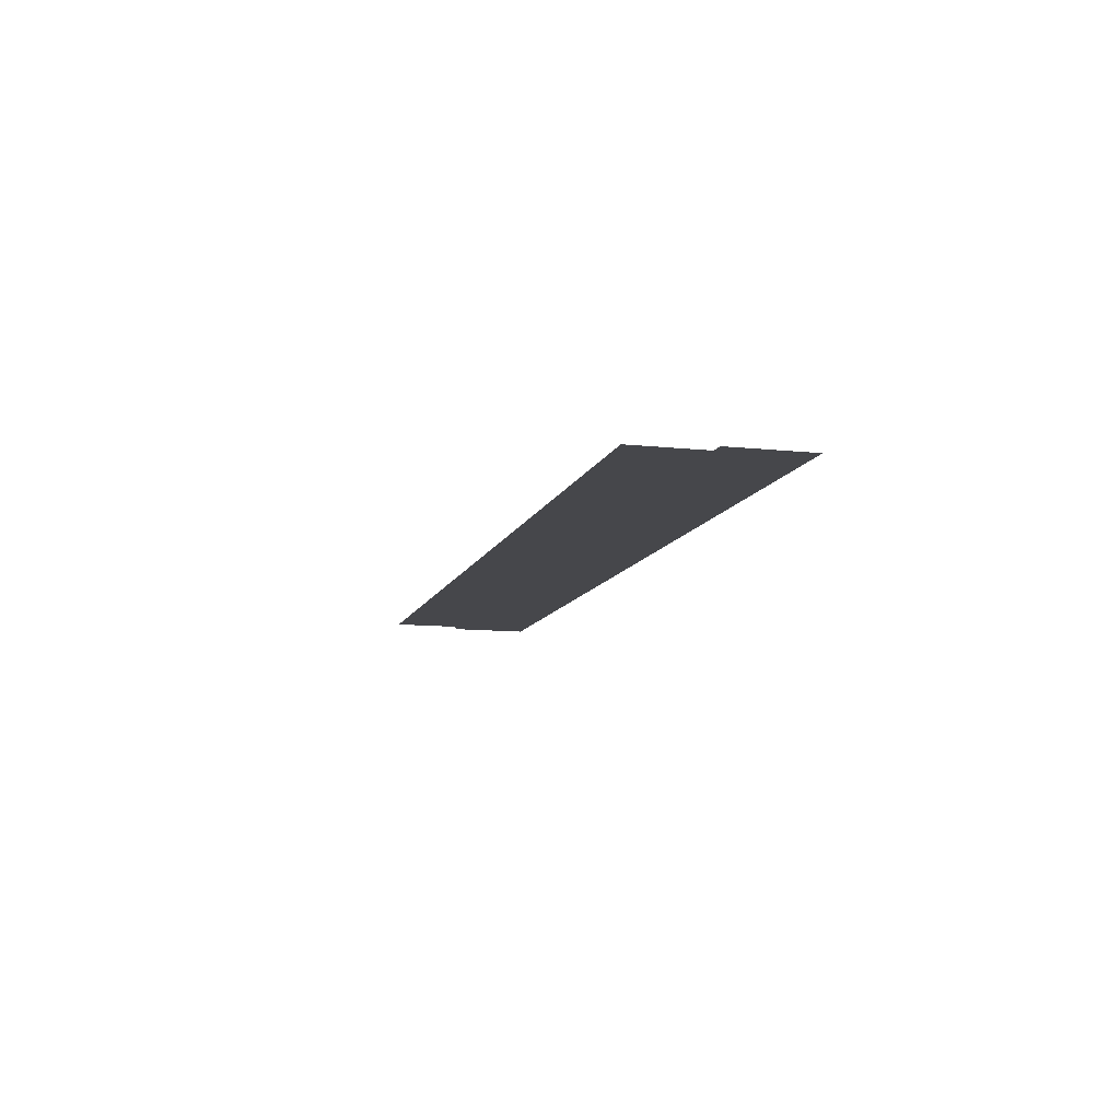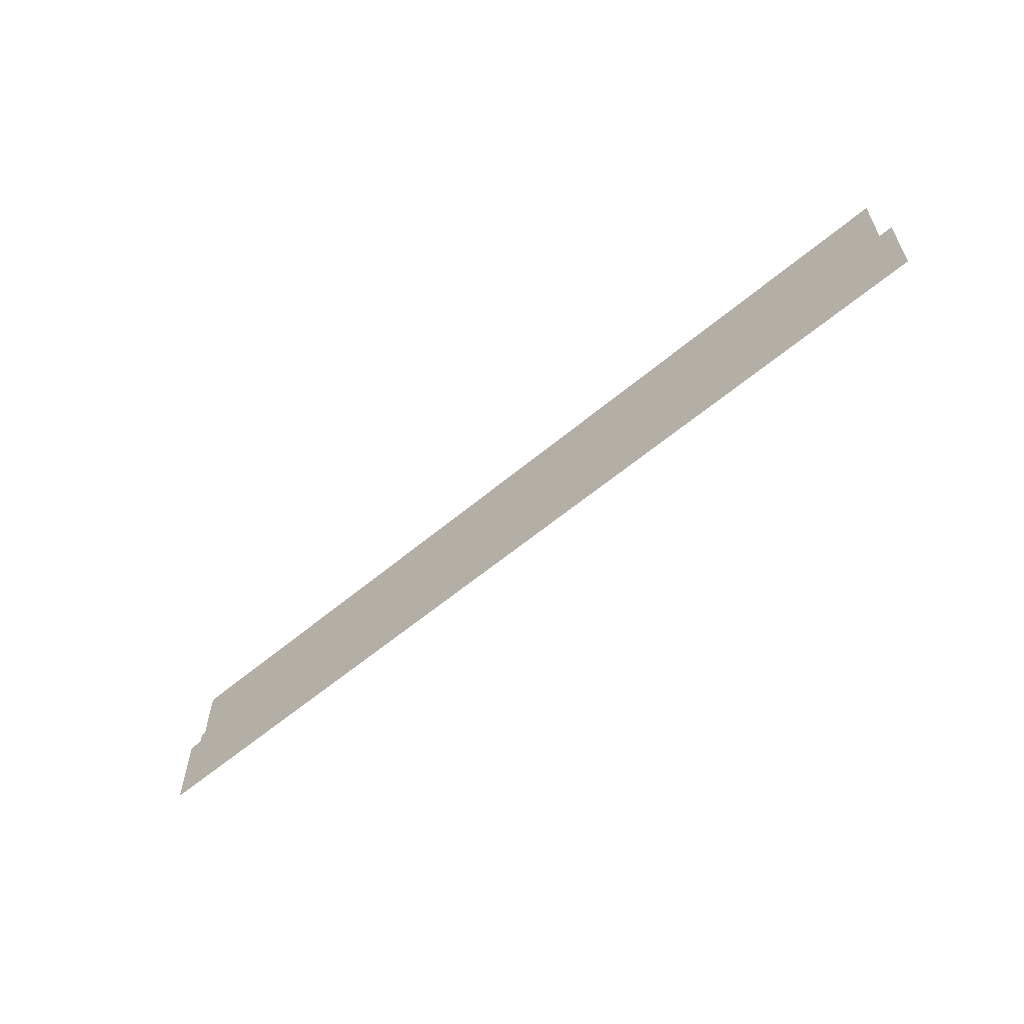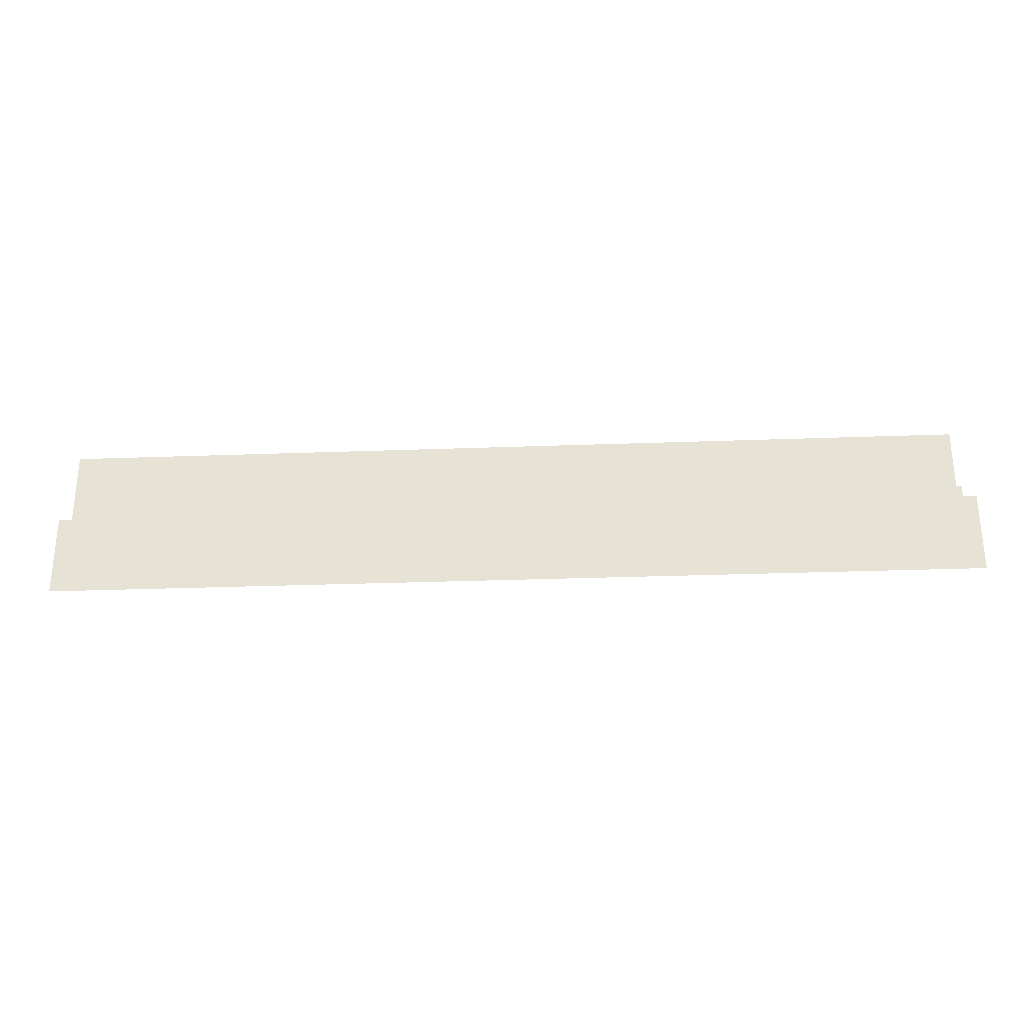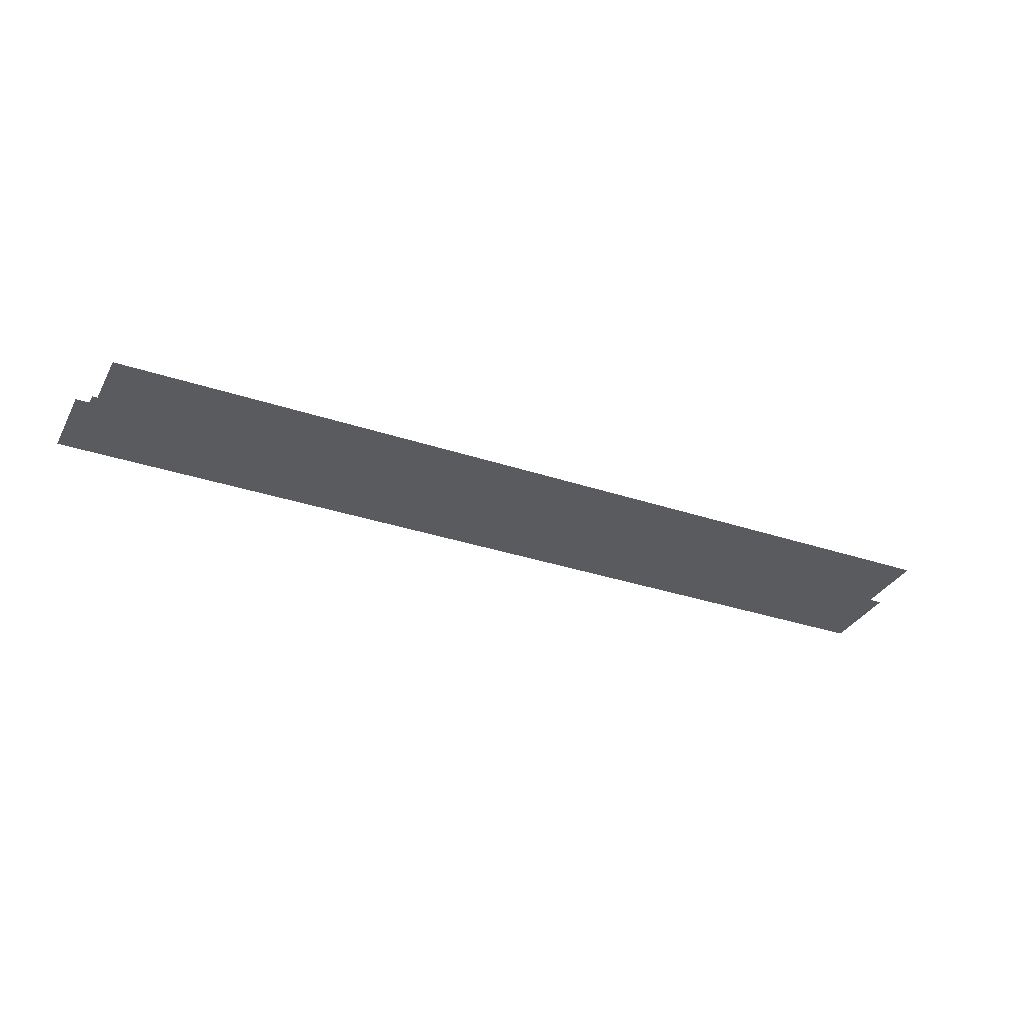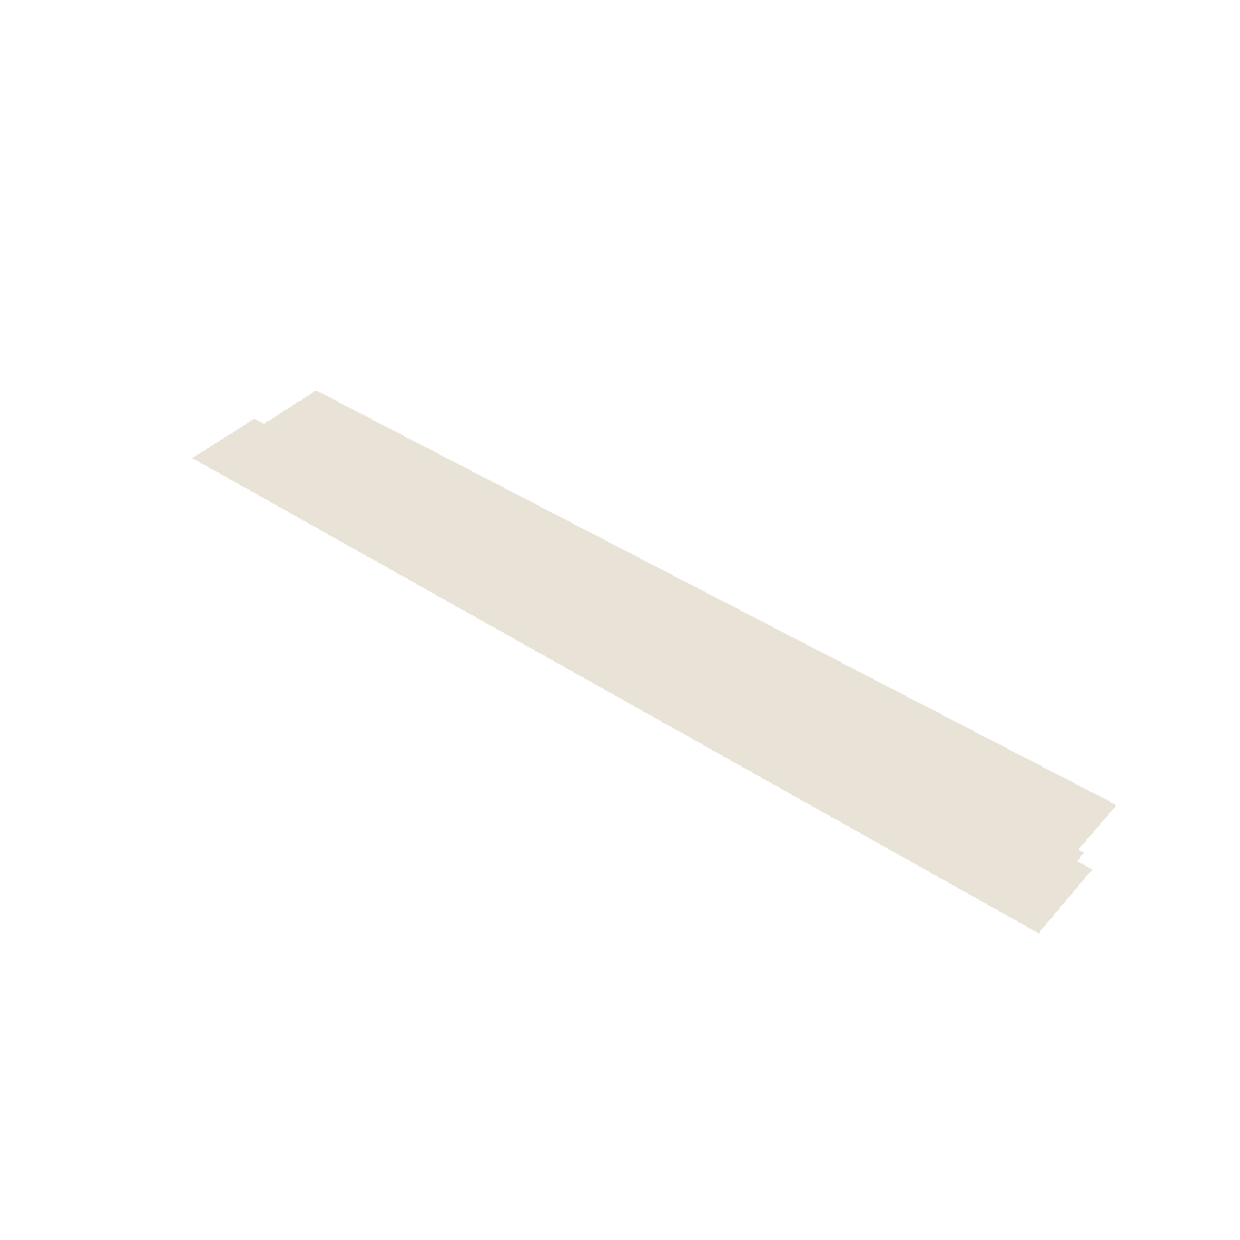
<metadata>
{"format":"obj","ext":"obj","renderer":"f3d","projection":"perspective","resolution":1024,"background":"white","views":[{"elev":-10.7,"azim":-105.2,"up":"+Z"},{"elev":-59.5,"azim":-139.2,"up":"+Y"},{"elev":-28.6,"azim":3.2,"up":"+Y"},{"elev":-33.2,"azim":155.3,"up":"+Z"},{"elev":41.9,"azim":38.9,"up":"+Z"}]}
</metadata>
<code>
v -65.87 -15.55 0.002
v -65.87 -16.3 0.002
v -65.4 -16.3 0.002
v -65.4 -15.55 0.002
v -64.92 -16.3 0.002
v -64.92 -15.55 0.002
v -65.87 -15.55 0.002
v -65.4 -15.55 0.002
v -64.92 -15.55 0.002
v -52.95 -16.3 0.002
v -52.95 -15.55 0.002
v -53.46 -15.55 0.002
v -53.46 -16.3 0.002
v -53.97 -15.55 0.002
v -53.97 -16.3 0.002
v -52.95 -16.3 0.002
v -53.46 -16.3 0.002
v -53.97 -16.3 0.002
v -55.48 -16.88 0.001
v -54.17 -16.88 0.001
v -54.17 -16.3 0.001
v -55.48 -16.3 0.001
v -54.17 -15.71 0.001
v -55.48 -15.71 0.001
v -56.79 -16.88 0.001
v -55.48 -16.88 0.001
v -55.48 -16.3 0.001
v -56.79 -16.3 0.001
v -55.48 -15.71 0.001
v -56.79 -15.71 0.001
v -58.1 -16.88 0.001
v -56.79 -16.88 0.001
v -56.79 -16.3 0.001
v -58.1 -16.3 0.001
v -56.79 -15.71 0.001
v -58.1 -15.71 0.001
v -59.41 -16.88 0.001
v -58.1 -16.88 0.001
v -58.1 -16.3 0.001
v -59.41 -16.3 0.001
v -58.1 -15.71 0.001
v -59.41 -15.71 0.001
v -60.72 -16.88 0.001
v -59.41 -16.88 0.001
v -59.41 -16.3 0.001
v -60.72 -16.3 0.001
v -59.41 -15.71 0.001
v -60.72 -15.71 0.001
v -62.03 -16.88 0.001
v -60.72 -16.88 0.001
v -60.72 -16.3 0.001
v -62.03 -16.3 0.001
v -60.72 -15.71 0.001
v -62.03 -15.71 0.001
v -63.34 -16.88 0.001
v -62.03 -16.88 0.001
v -62.03 -16.3 0.001
v -63.34 -16.3 0.001
v -62.03 -15.71 0.001
v -63.34 -15.71 0.001
v -64.65 -16.88 0.001
v -63.34 -16.88 0.001
v -63.34 -16.3 0.001
v -64.65 -16.3 0.001
v -63.34 -15.71 0.001
v -64.65 -15.71 0.001
v -54.17 -16.88 0.001
v -52.76 -16.88 0.001
v -52.76 -16.3 0.001
v -54.17 -16.3 0.001
v -52.76 -15.71 0.001
v -54.17 -15.71 0.001
v -65.4 -16.88 0.001
v -64.65 -16.88 0.001
v -64.65 -16.3 0.001
v -65.4 -16.3 0.001
v -64.65 -15.71 0.001
v -65.4 -15.71 0.001
v -66.1 -16.88 0.001
v -66.1 -16.3 0.001
v -66.1 -15.71 0.001
v -62.17 -14.68 0
v -64.89 -14.68 0
v -64.89 -15.65 0
v -62.17 -15.65 0
v -64.89 -16.62 0
v -62.17 -16.62 0
v -59.45 -14.68 0
v -62.17 -14.68 0
v -62.17 -15.65 0
v -59.45 -15.65 0
v -62.17 -16.62 0
v -59.45 -16.62 0
v -56.73 -14.68 0
v -59.45 -14.68 0
v -59.45 -15.65 0
v -56.73 -15.65 0
v -59.45 -16.62 0
v -56.73 -16.62 0
v -54.01 -14.68 0
v -56.73 -14.68 0
v -56.73 -15.65 0
v -54.01 -15.65 0
v -56.73 -16.62 0
v -54.01 -16.62 0
v -64.89 -14.68 0
v -65.91 -14.68 0
v -65.91 -15.65 0
v -64.89 -15.65 0
v -65.91 -16.62 0
v -64.89 -16.62 0
v -53.46 -14.68 0
v -54.01 -14.68 0
v -54.01 -15.65 0
v -53.46 -15.65 0
v -54.01 -16.62 0
v -53.46 -16.62 0
v -53.03 -14.68 0
v -53.03 -15.65 0
v -53.03 -16.62 0
g Terrain_(5)_1602_3
f 1 3 2
f 4 3 1
f 4 5 3
f 6 5 4
f 7 4 1
f 8 4 7
f 8 6 4
f 9 6 8
f 10 12 11
f 13 12 10
f 13 14 12
f 15 14 13
f 16 13 10
f 17 13 16
f 17 15 13
f 18 15 17
f 19 21 20
f 22 21 19
f 22 23 21
f 24 23 22
f 25 27 26
f 28 27 25
f 28 29 27
f 30 29 28
f 31 33 32
f 34 33 31
f 34 35 33
f 36 35 34
f 37 39 38
f 40 39 37
f 40 41 39
f 42 41 40
f 43 45 44
f 46 45 43
f 46 47 45
f 48 47 46
f 49 51 50
f 52 51 49
f 52 53 51
f 54 53 52
f 55 57 56
f 58 57 55
f 58 59 57
f 60 59 58
f 61 63 62
f 64 63 61
f 64 65 63
f 66 65 64
f 67 69 68
f 70 69 67
f 70 71 69
f 72 71 70
f 73 75 74
f 76 75 73
f 76 77 75
f 78 77 76
f 79 76 73
f 80 76 79
f 80 78 76
f 81 78 80
f 82 84 83
f 85 84 82
f 85 86 84
f 87 86 85
f 88 90 89
f 91 90 88
f 91 92 90
f 93 92 91
f 94 96 95
f 97 96 94
f 97 98 96
f 99 98 97
f 100 102 101
f 103 102 100
f 103 104 102
f 105 104 103
f 106 108 107
f 109 108 106
f 109 110 108
f 111 110 109
f 112 114 113
f 115 114 112
f 115 116 114
f 117 116 115
f 118 115 112
f 119 115 118
f 119 117 115
f 120 117 119

</code>
